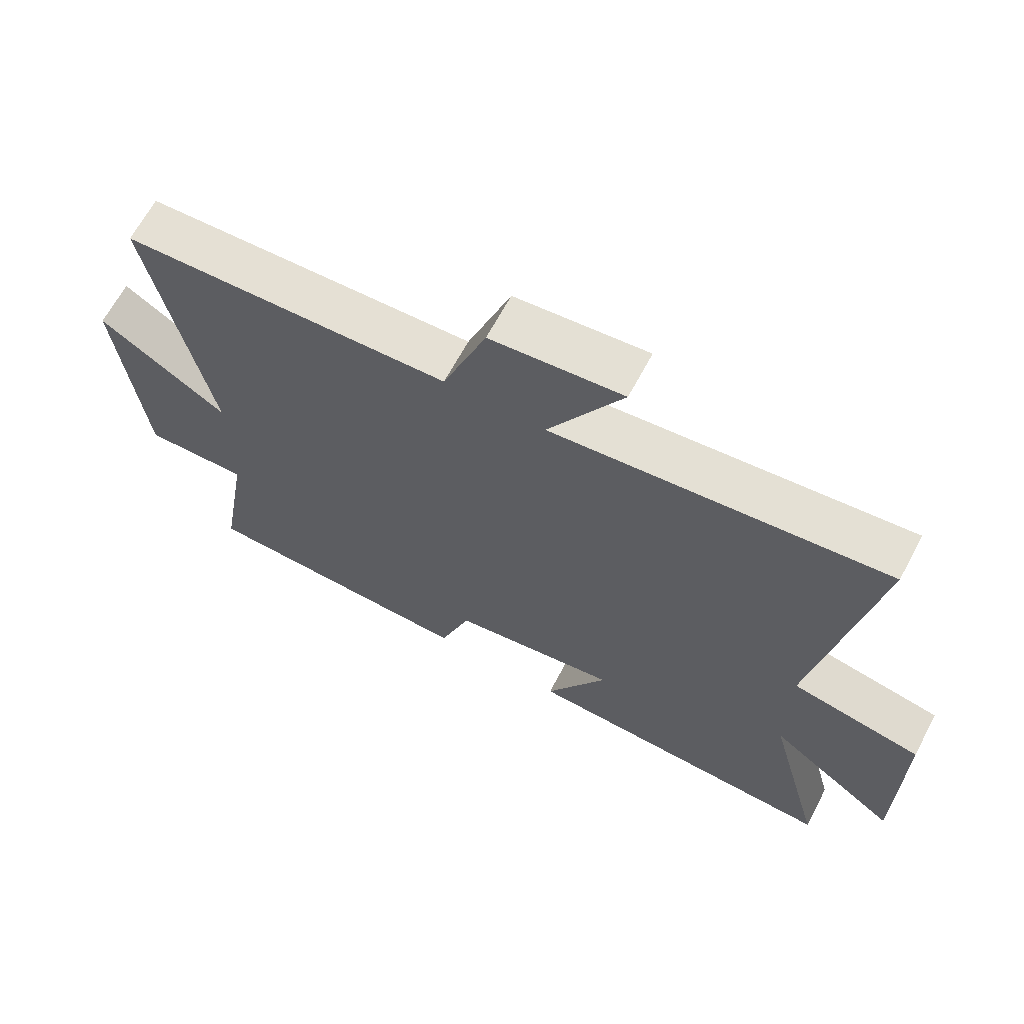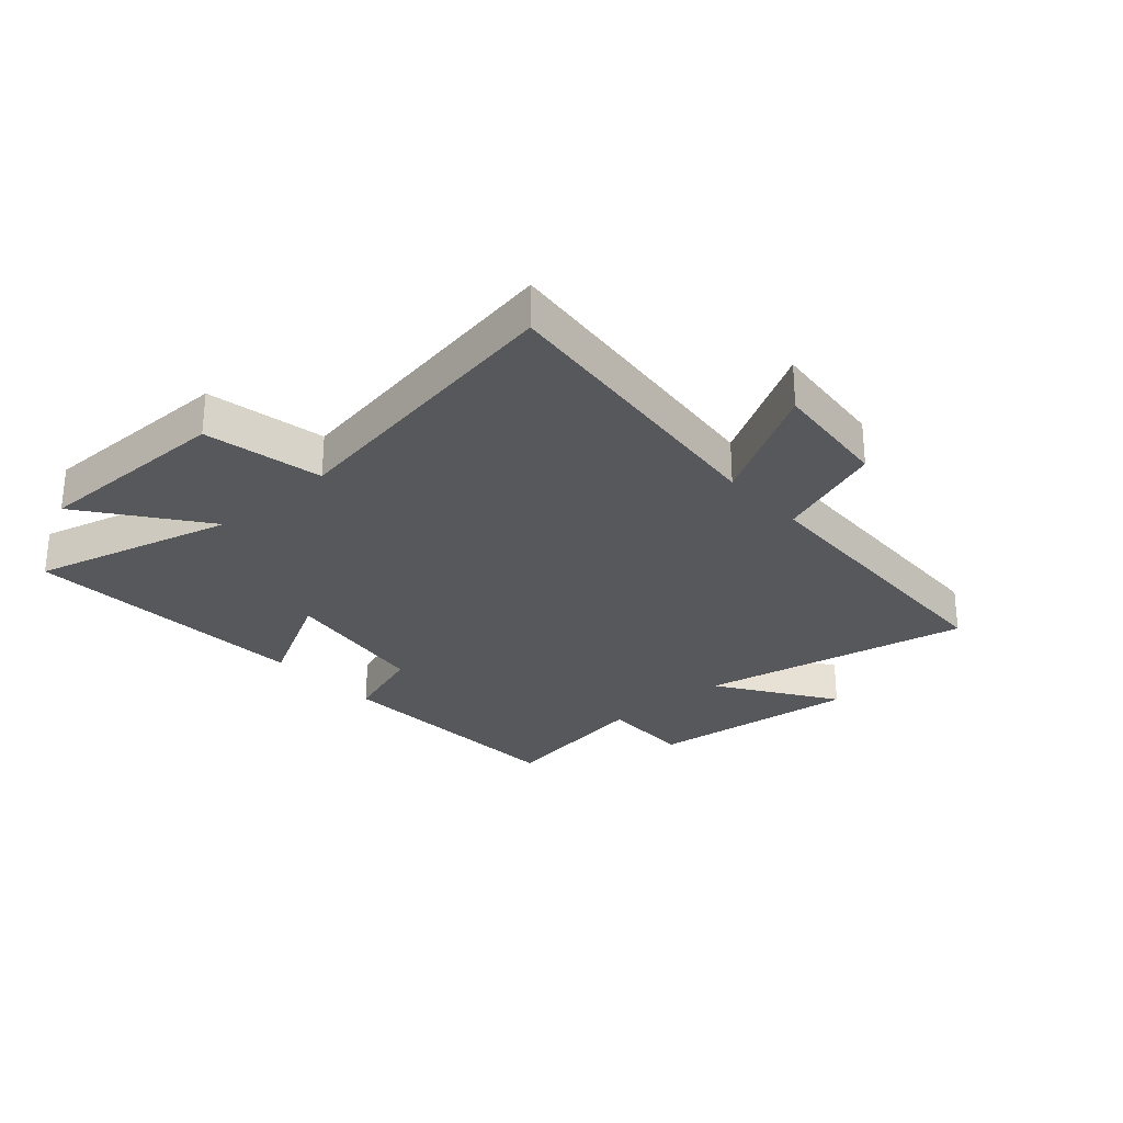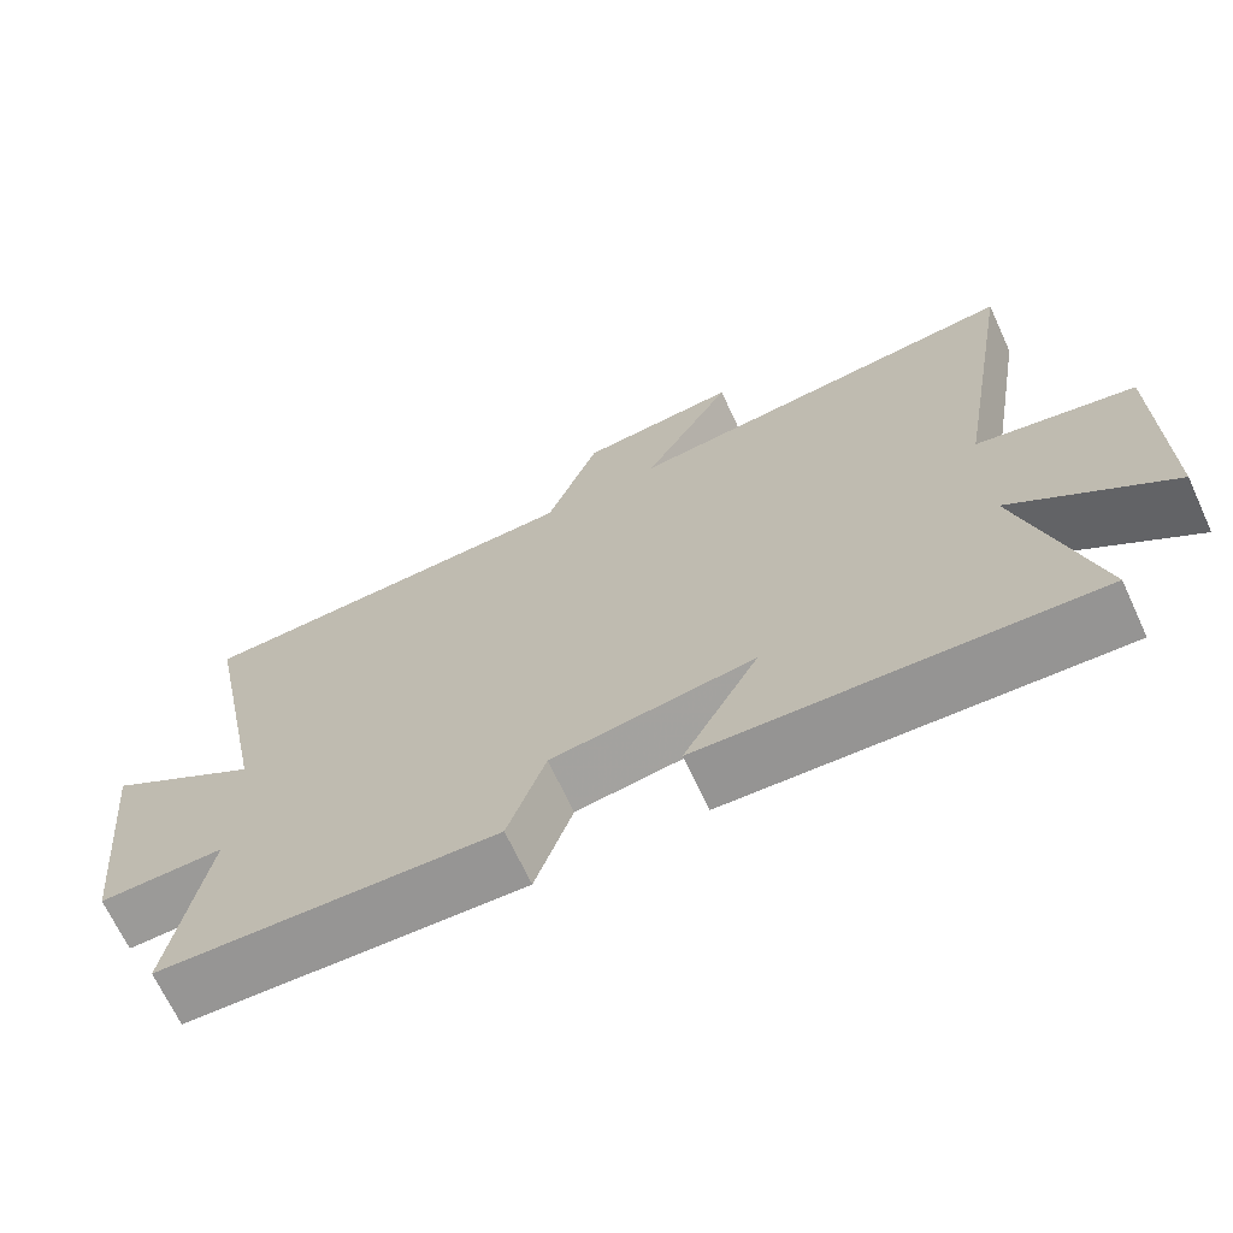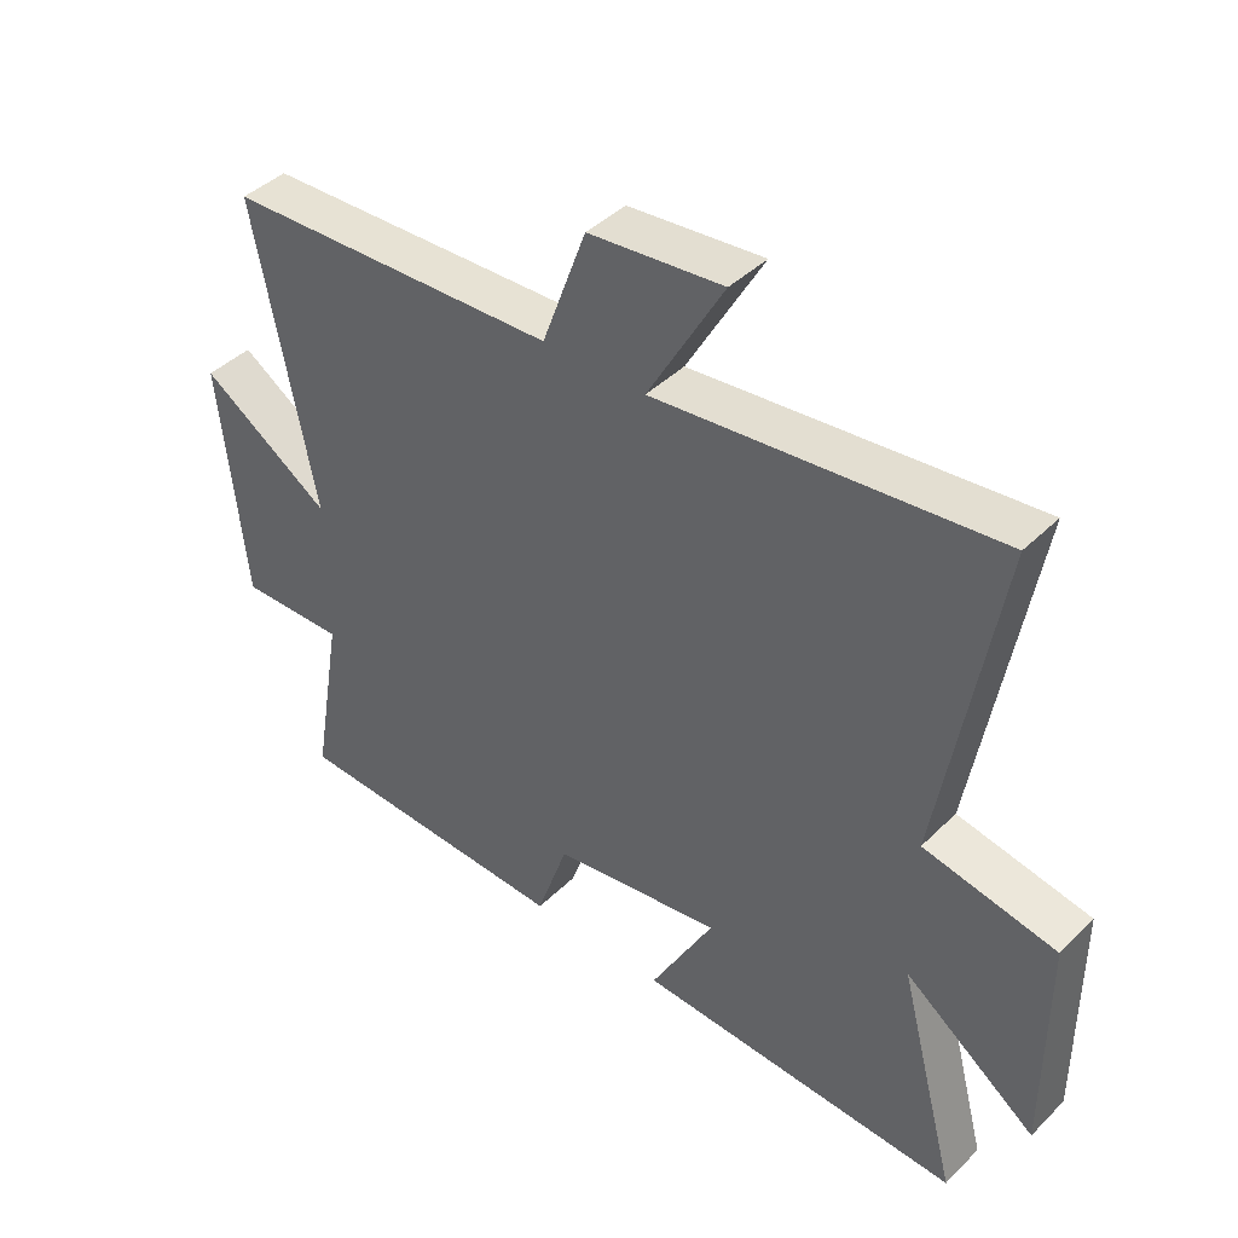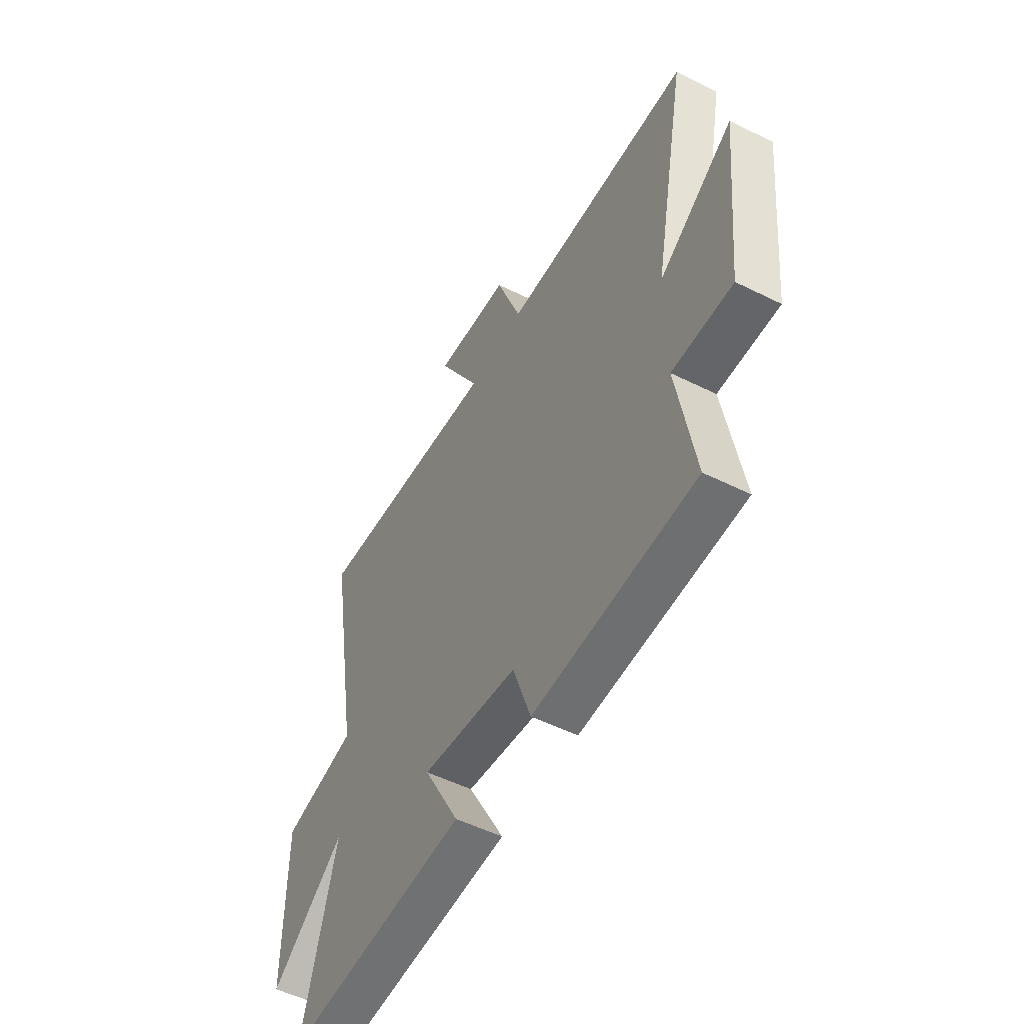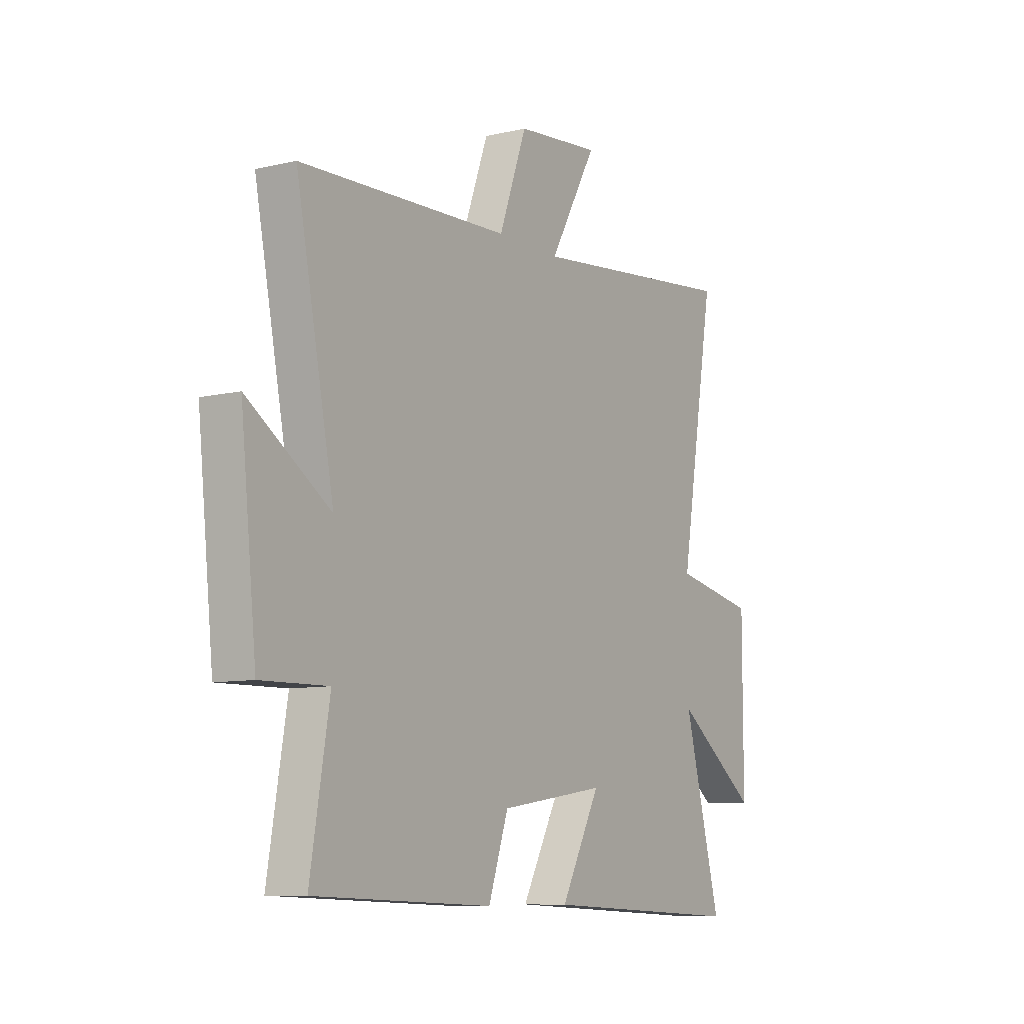
<metadata>
{"format":"obj","ext":"obj","renderer":"f3d","projection":"perspective","resolution":1024,"background":"white","views":[{"elev":65.7,"azim":-152.0,"up":"+Z"},{"elev":-27.8,"azim":-48.3,"up":"+Y"},{"elev":-68.7,"azim":-155.1,"up":"+Z"},{"elev":42.1,"azim":-139.3,"up":"+Z"},{"elev":-52.5,"azim":61.8,"up":"+Z"},{"elev":-8.8,"azim":122.2,"up":"+Z"}]}
</metadata>
<code>
v -0.586 0.07 0.554
v -0.071 0.07 0.5
v -0.186 0.07 0.703
v 0.018 0.07 0.683
v 0.085 0.07 0.5
v 0.591 0.07 0.481
v 0.5 0.07 0.019
v 0.698 0.07 0.15
v 0.66 0.07 -0.214
v 0.5 0.07 -0.211
v 0.546 0.07 -0.483
v 0.115 0.07 -0.5
v 0.067 0.07 -0.36
v -0.191 0.07 -0.322
v -0.095 0.07 -0.5
v -0.59 0.07 -0.524
v -0.5 0.07 -0.181
v -0.701 0.07 -0.331
v -0.701 0.07 0.007
v -0.5 0.07 0.047
v -0.586 0 0.554
v -0.071 0 0.5
v -0.186 0 0.703
v 0.018 0 0.683
v 0.085 0 0.5
v 0.591 0 0.481
v 0.5 0 0.019
v 0.698 0 0.15
v 0.66 0 -0.214
v 0.5 0 -0.211
v 0.546 0 -0.483
v 0.115 0 -0.5
v 0.067 0 -0.36
v -0.191 0 -0.322
v -0.095 0 -0.5
v -0.59 0 -0.524
v -0.5 0 -0.181
v -0.701 0 -0.331
v -0.701 0 0.007
v -0.5 0 0.047
f 17 18 19 20
f 14 15 16 17
f 13 14 17 20
f 10 11 12 13
f 20 1 2
f 13 20 2
f 10 13 2
f 7 8 9 10
f 5 6 7
f 10 2 3
f 7 10 3
f 5 7 3
f 3 4 5
f 40 39 38 37
f 37 36 35 34
f 40 37 34 33
f 33 32 31 30
f 22 21 40
f 22 40 33
f 22 33 30
f 30 29 28 27
f 27 26 25
f 23 22 30
f 23 30 27
f 23 27 25
f 25 24 23
f 1 21 22 2
f 2 22 23 3
f 3 23 24 4
f 4 24 25 5
f 5 25 26 6
f 6 26 27 7
f 7 27 28 8
f 8 28 29 9
f 9 29 30 10
f 10 30 31 11
f 11 31 32 12
f 12 32 33 13
f 13 33 34 14
f 14 34 35 15
f 15 35 36 16
f 16 36 37 17
f 17 37 38 18
f 18 38 39 19
f 19 39 40 20
f 20 40 21 1

</code>
